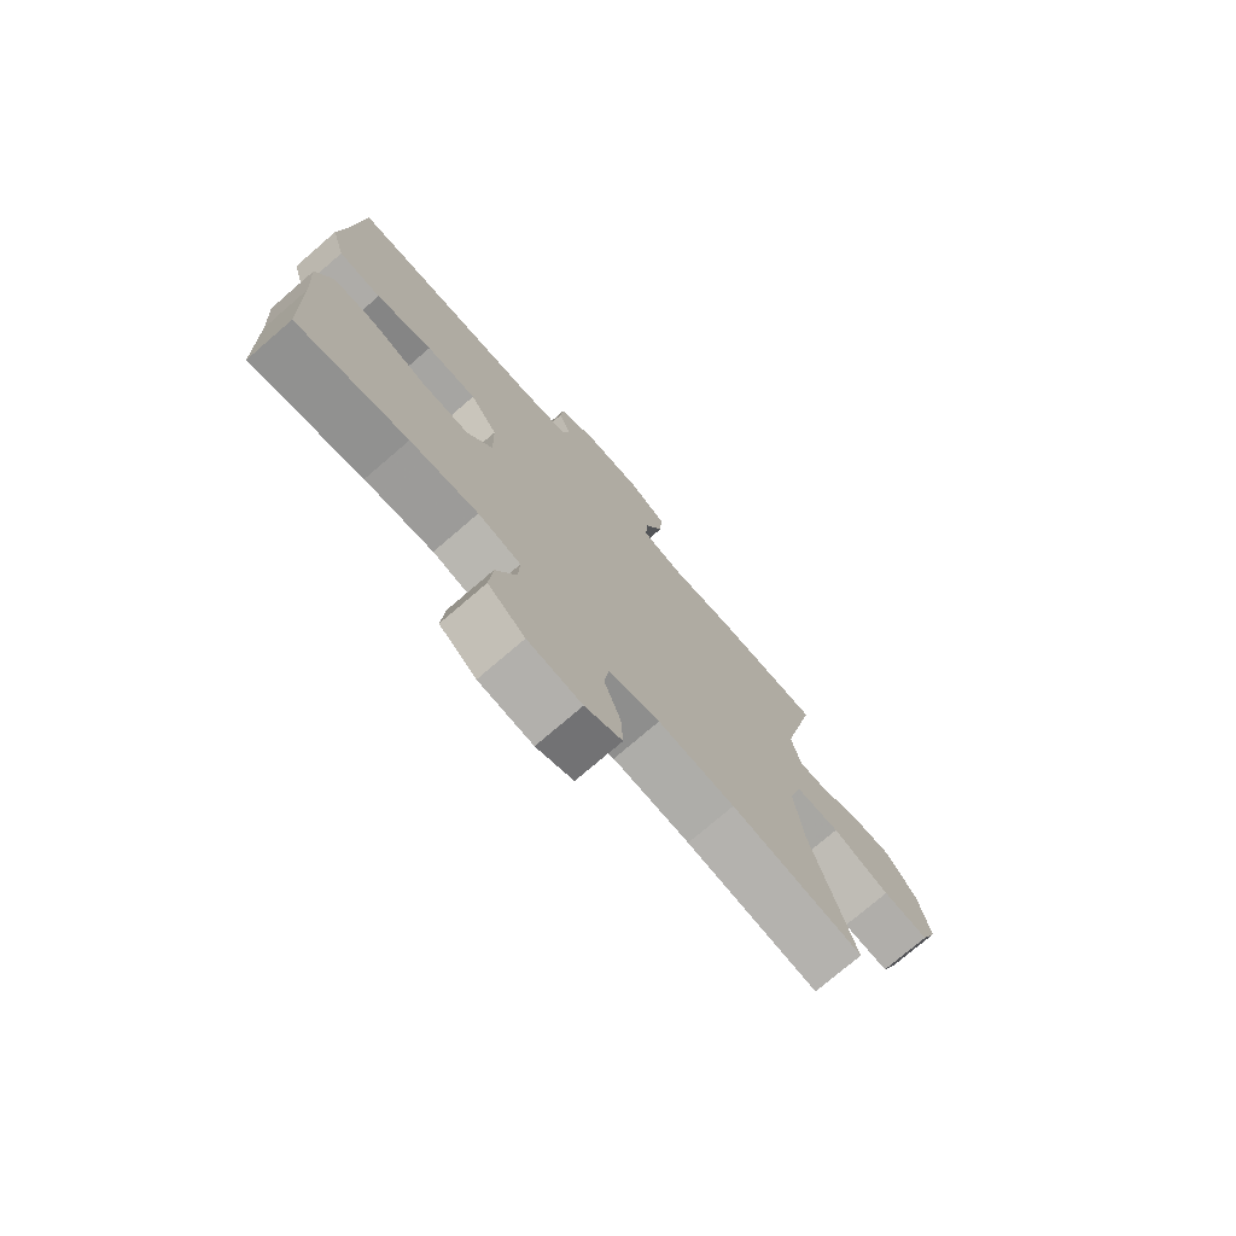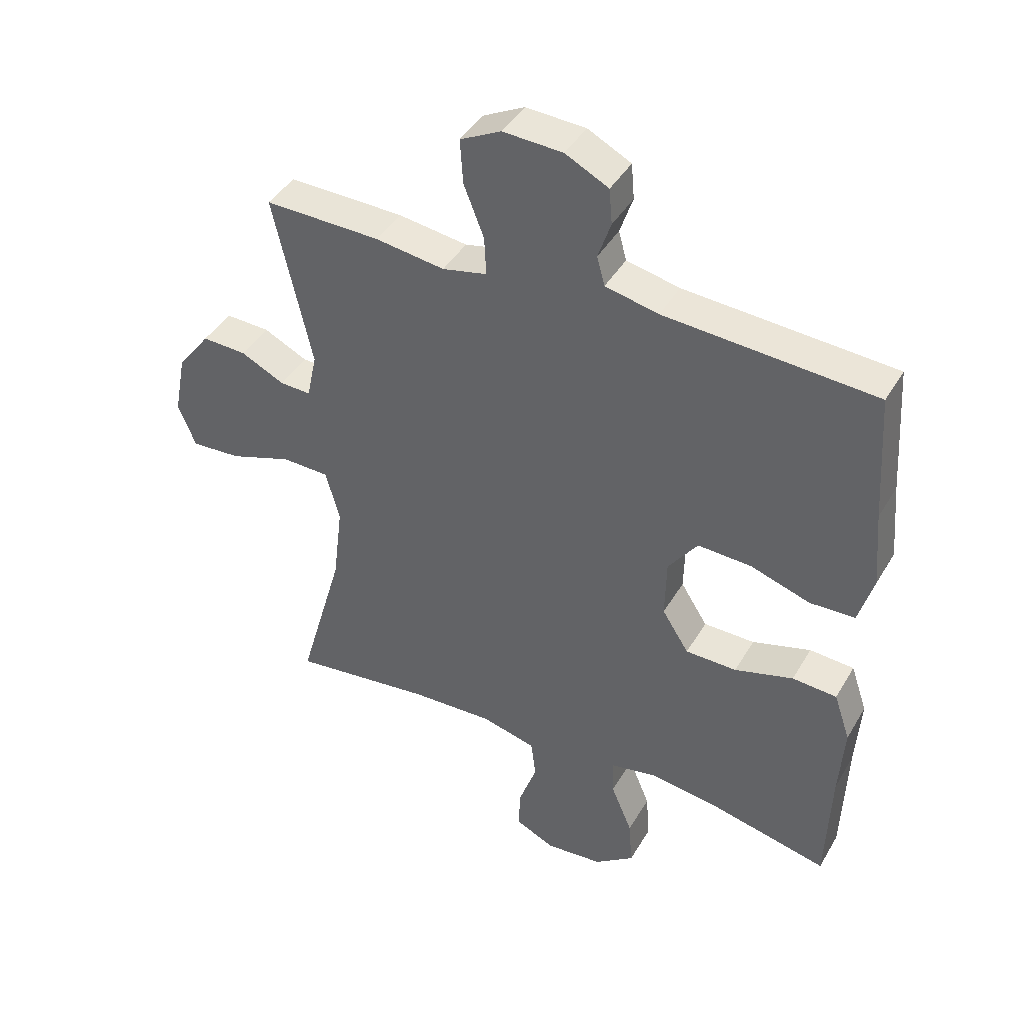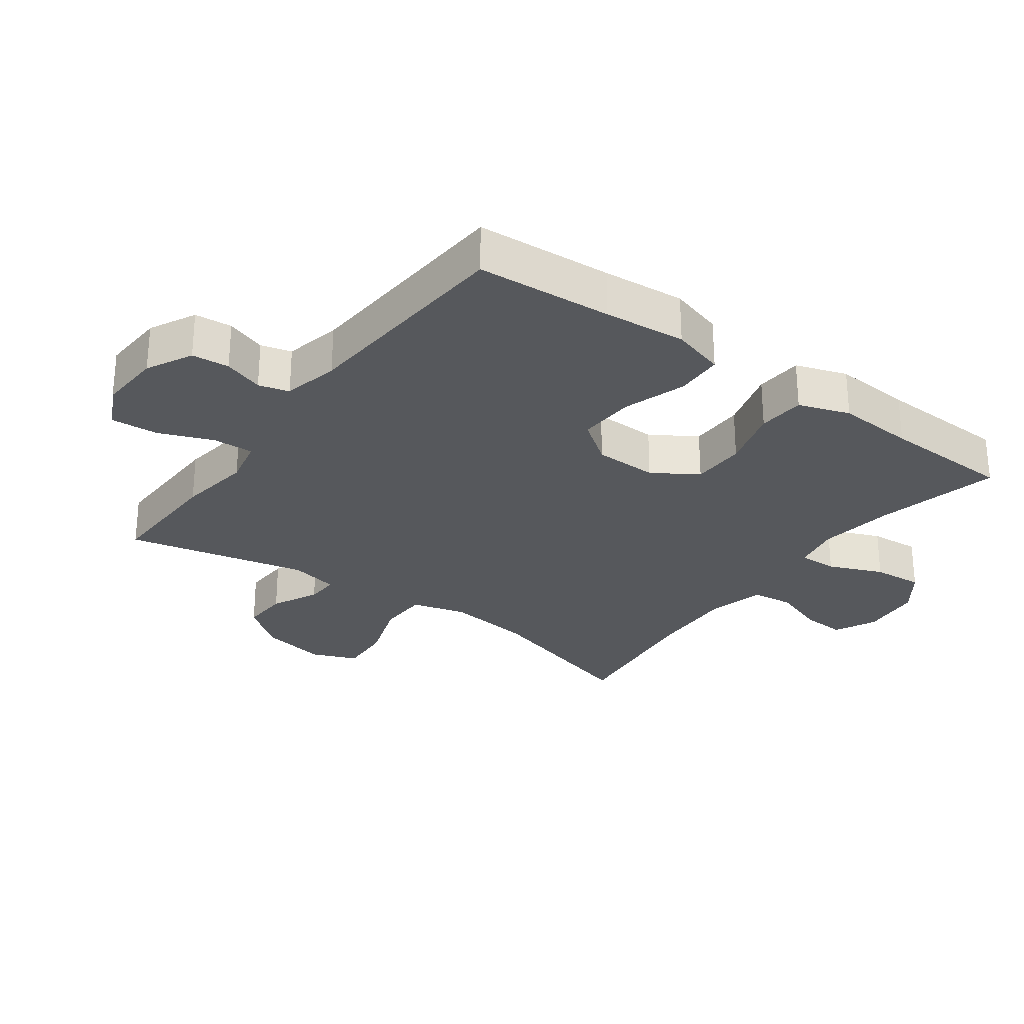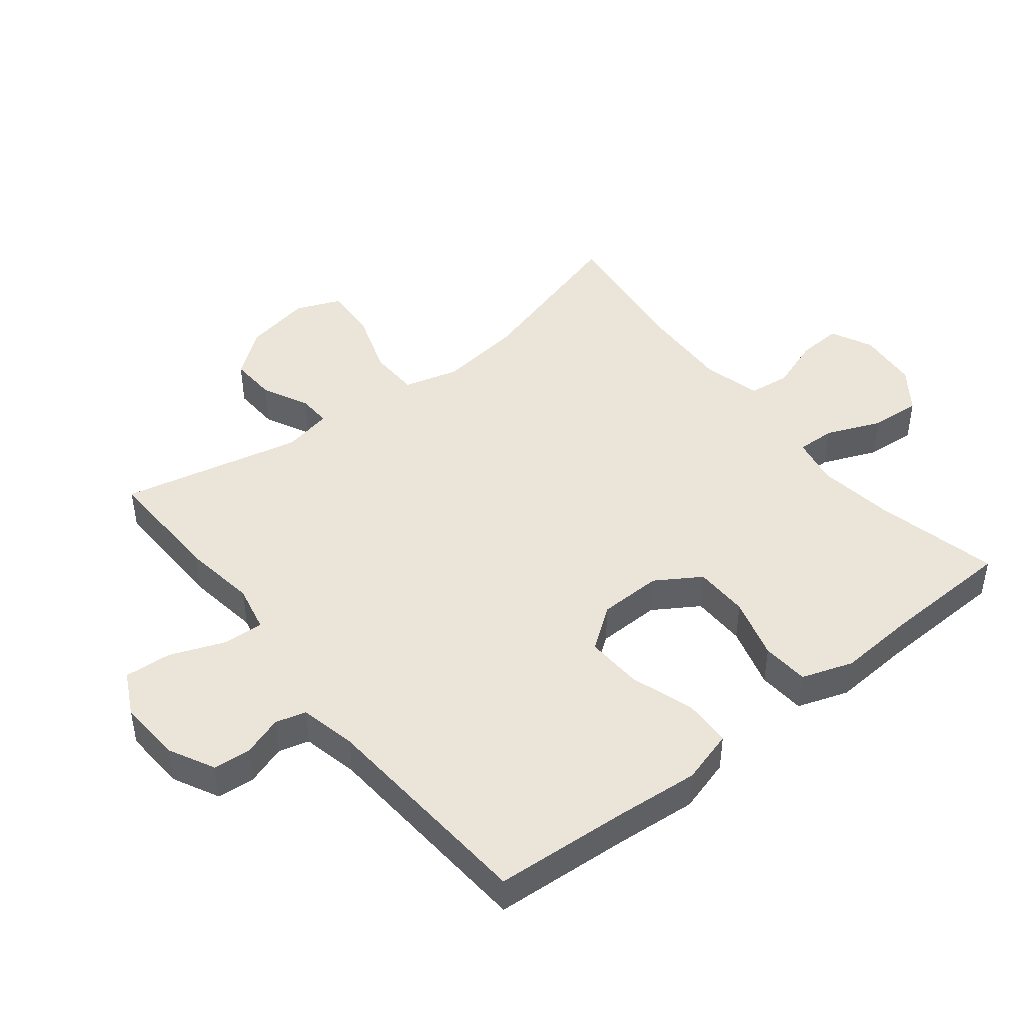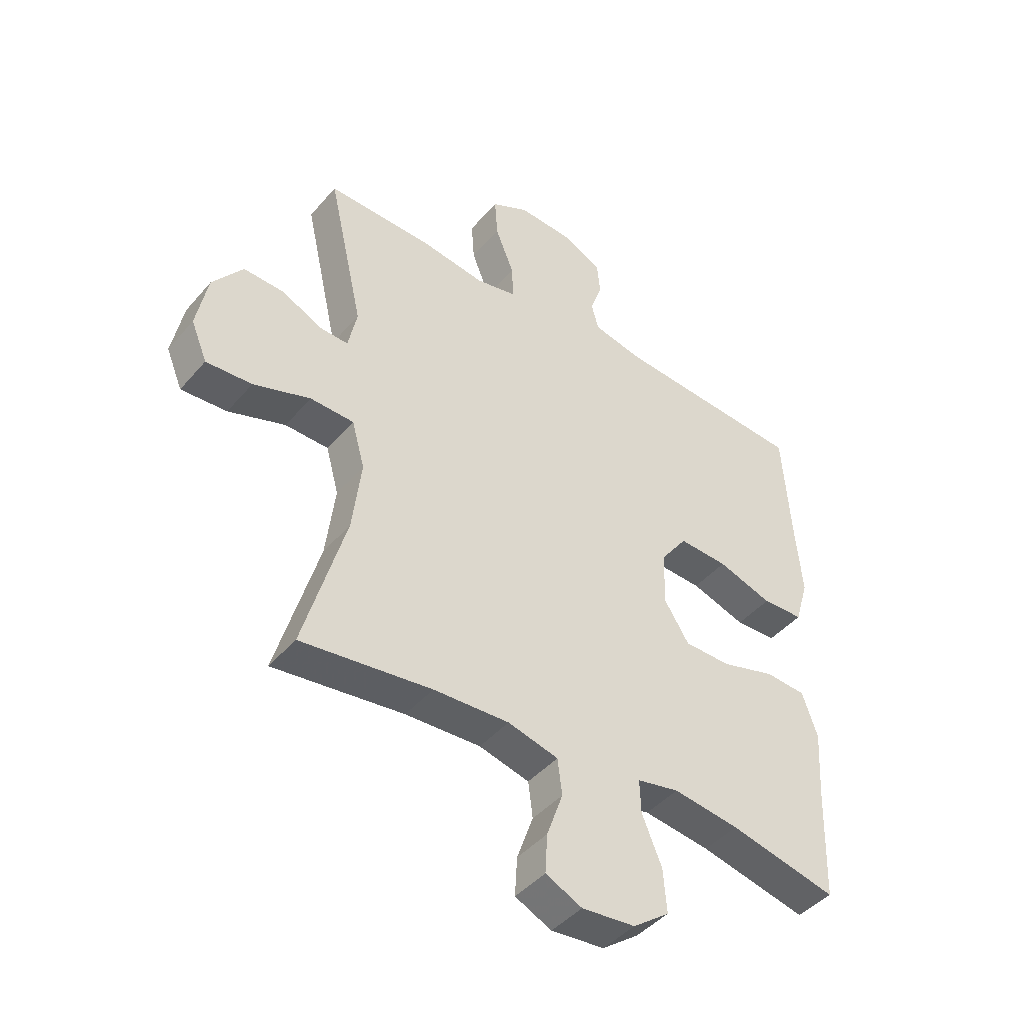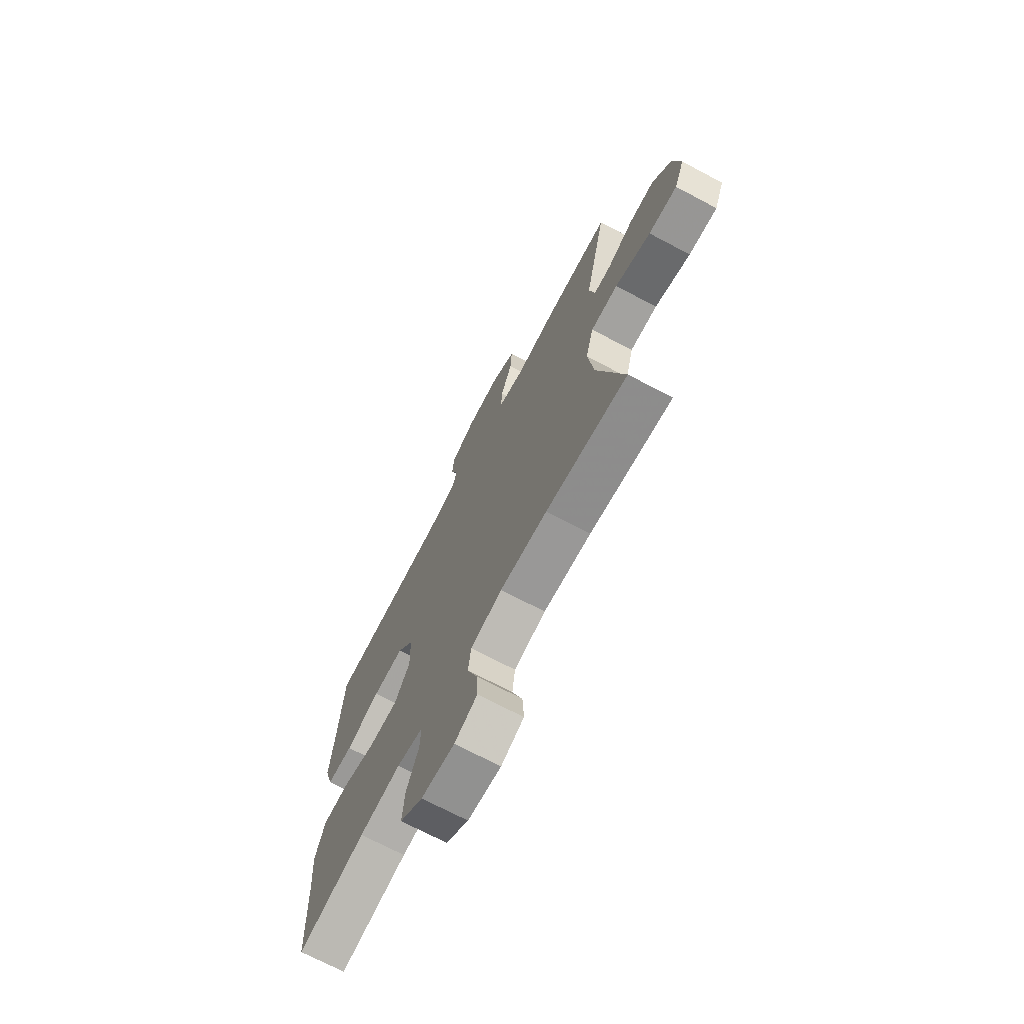
<metadata>
{"format":"obj","ext":"obj","renderer":"f3d","projection":"perspective","resolution":1024,"background":"white","views":[{"elev":-75.4,"azim":130.7,"up":"+Z"},{"elev":42.2,"azim":28.2,"up":"+Z"},{"elev":-27.9,"azim":53.8,"up":"+Y"},{"elev":45.2,"azim":51.5,"up":"+Y"},{"elev":-44.1,"azim":-37.4,"up":"+Z"},{"elev":-71.1,"azim":-117.9,"up":"+Z"}]}
</metadata>
<code>
v -0.5 0.07 0.5
v -0.31 0.07 0.496
v -0.196 0.07 0.48
v -0.123 0.07 0.496
v -0.126 0.07 0.559
v -0.159 0.07 0.643
v -0.164 0.07 0.716
v -0.097 0.07 0.75
v 0.001 0.07 0.745
v 0.072 0.07 0.709
v 0.077 0.07 0.651
v 0.056 0.07 0.589
v 0.069 0.07 0.542
v 0.156 0.07 0.523
v 0.5 0.07 0.5
v 0.514 0.07 0.29
v 0.525 0.07 0.163
v 0.501 0.07 0.08
v 0.427 0.07 0.077
v 0.329 0.07 0.109
v 0.241 0.07 0.113
v 0.193 0.07 0.047
v 0.191 0.07 -0.051
v 0.235 0.07 -0.12
v 0.319 0.07 -0.121
v 0.415 0.07 -0.093
v 0.488 0.07 -0.098
v 0.515 0.07 -0.177
v 0.507 0.07 -0.297
v 0.5 0.07 -0.5
v 0.308 0.07 -0.456
v 0.19 0.07 -0.44
v 0.115 0.07 -0.455
v 0.117 0.07 -0.515
v 0.152 0.07 -0.599
v 0.158 0.07 -0.677
v 0.093 0.07 -0.725
v -0.002 0.07 -0.734
v -0.067 0.07 -0.703
v -0.063 0.07 -0.634
v -0.034 0.07 -0.552
v -0.042 0.07 -0.488
v -0.132 0.07 -0.465
v -0.267 0.07 -0.471
v -0.5 0.07 -0.5
v -0.425 0.07 -0.238
v -0.409 0.07 -0.107
v -0.432 0.07 -0.023
v -0.51 0.07 -0.021
v -0.612 0.07 -0.056
v -0.694 0.07 -0.061
v -0.723 0.07 0.009
v -0.703 0.07 0.112
v -0.649 0.07 0.183
v -0.576 0.07 0.18
v -0.504 0.07 0.145
v -0.453 0.07 0.143
v -0.437 0.07 0.219
v -0.5 0 0.5
v -0.31 0 0.496
v -0.196 0 0.48
v -0.123 0 0.496
v -0.126 0 0.559
v -0.159 0 0.643
v -0.164 0 0.716
v -0.097 0 0.75
v 0.001 0 0.745
v 0.072 0 0.709
v 0.077 0 0.651
v 0.056 0 0.589
v 0.069 0 0.542
v 0.156 0 0.523
v 0.5 0 0.5
v 0.514 0 0.29
v 0.525 0 0.163
v 0.501 0 0.08
v 0.427 0 0.077
v 0.329 0 0.109
v 0.241 0 0.113
v 0.193 0 0.047
v 0.191 0 -0.051
v 0.235 0 -0.12
v 0.319 0 -0.121
v 0.415 0 -0.093
v 0.488 0 -0.098
v 0.515 0 -0.177
v 0.507 0 -0.297
v 0.5 0 -0.5
v 0.308 0 -0.456
v 0.19 0 -0.44
v 0.115 0 -0.455
v 0.117 0 -0.515
v 0.152 0 -0.599
v 0.158 0 -0.677
v 0.093 0 -0.725
v -0.002 0 -0.734
v -0.067 0 -0.703
v -0.063 0 -0.634
v -0.034 0 -0.552
v -0.042 0 -0.488
v -0.132 0 -0.465
v -0.267 0 -0.471
v -0.5 0 -0.5
v -0.425 0 -0.238
v -0.409 0 -0.107
v -0.432 0 -0.023
v -0.51 0 -0.021
v -0.612 0 -0.056
v -0.694 0 -0.061
v -0.723 0 0.009
v -0.703 0 0.112
v -0.649 0 0.183
v -0.576 0 0.18
v -0.504 0 0.145
v -0.453 0 0.143
v -0.437 0 0.219
f 54 55 56
f 53 54 56
f 52 53 56
f 51 52 56
f 50 51 56
f 49 50 56
f 48 49 56 57
f 47 48 57 58
f 44 45 46
f 43 44 46 47
f 42 43 47 58
f 39 40 41
f 38 39 41
f 37 38 41
f 36 37 41
f 35 36 41
f 34 35 41
f 33 34 41 42
f 29 30 31
f 29 31 32
f 28 29 32
f 27 28 32
f 26 27 32
f 25 26 32
f 24 25 32 33
f 18 19 20
f 17 18 20
f 16 17 20
f 16 20 21
f 15 16 21
f 14 15 21
f 13 14 21 22
f 10 11 12
f 9 10 12
f 8 9 12
f 7 8 12
f 6 7 12
f 5 6 12
f 13 22 23
f 12 13 23
f 5 12 23
f 4 5 23
f 1 2 3
f 58 1 3
f 42 58 3
f 33 42 3
f 24 33 3
f 23 24 3
f 3 4 23
f 114 113 112
f 114 112 111
f 114 111 110
f 114 110 109
f 114 109 108
f 114 108 107
f 115 114 107 106
f 116 115 106 105
f 104 103 102
f 105 104 102 101
f 116 105 101 100
f 99 98 97
f 99 97 96
f 99 96 95
f 99 95 94
f 99 94 93
f 99 93 92
f 100 99 92 91
f 89 88 87
f 90 89 87
f 90 87 86
f 90 86 85
f 90 85 84
f 90 84 83
f 91 90 83 82
f 78 77 76
f 78 76 75
f 78 75 74
f 79 78 74
f 79 74 73
f 79 73 72
f 80 79 72 71
f 70 69 68
f 70 68 67
f 70 67 66
f 70 66 65
f 70 65 64
f 70 64 63
f 81 80 71
f 81 71 70
f 81 70 63
f 81 63 62
f 61 60 59
f 61 59 116
f 61 116 100
f 61 100 91
f 61 91 82
f 61 82 81
f 81 62 61
f 1 59 60 2
f 2 60 61 3
f 3 61 62 4
f 4 62 63 5
f 5 63 64 6
f 6 64 65 7
f 7 65 66 8
f 8 66 67 9
f 9 67 68 10
f 10 68 69 11
f 11 69 70 12
f 12 70 71 13
f 13 71 72 14
f 14 72 73 15
f 15 73 74 16
f 16 74 75 17
f 17 75 76 18
f 18 76 77 19
f 19 77 78 20
f 20 78 79 21
f 21 79 80 22
f 22 80 81 23
f 23 81 82 24
f 24 82 83 25
f 25 83 84 26
f 26 84 85 27
f 27 85 86 28
f 28 86 87 29
f 29 87 88 30
f 30 88 89 31
f 31 89 90 32
f 32 90 91 33
f 33 91 92 34
f 34 92 93 35
f 35 93 94 36
f 36 94 95 37
f 37 95 96 38
f 38 96 97 39
f 39 97 98 40
f 40 98 99 41
f 41 99 100 42
f 42 100 101 43
f 43 101 102 44
f 44 102 103 45
f 45 103 104 46
f 46 104 105 47
f 47 105 106 48
f 48 106 107 49
f 49 107 108 50
f 50 108 109 51
f 51 109 110 52
f 52 110 111 53
f 53 111 112 54
f 54 112 113 55
f 55 113 114 56
f 56 114 115 57
f 57 115 116 58
f 58 116 59 1

</code>
